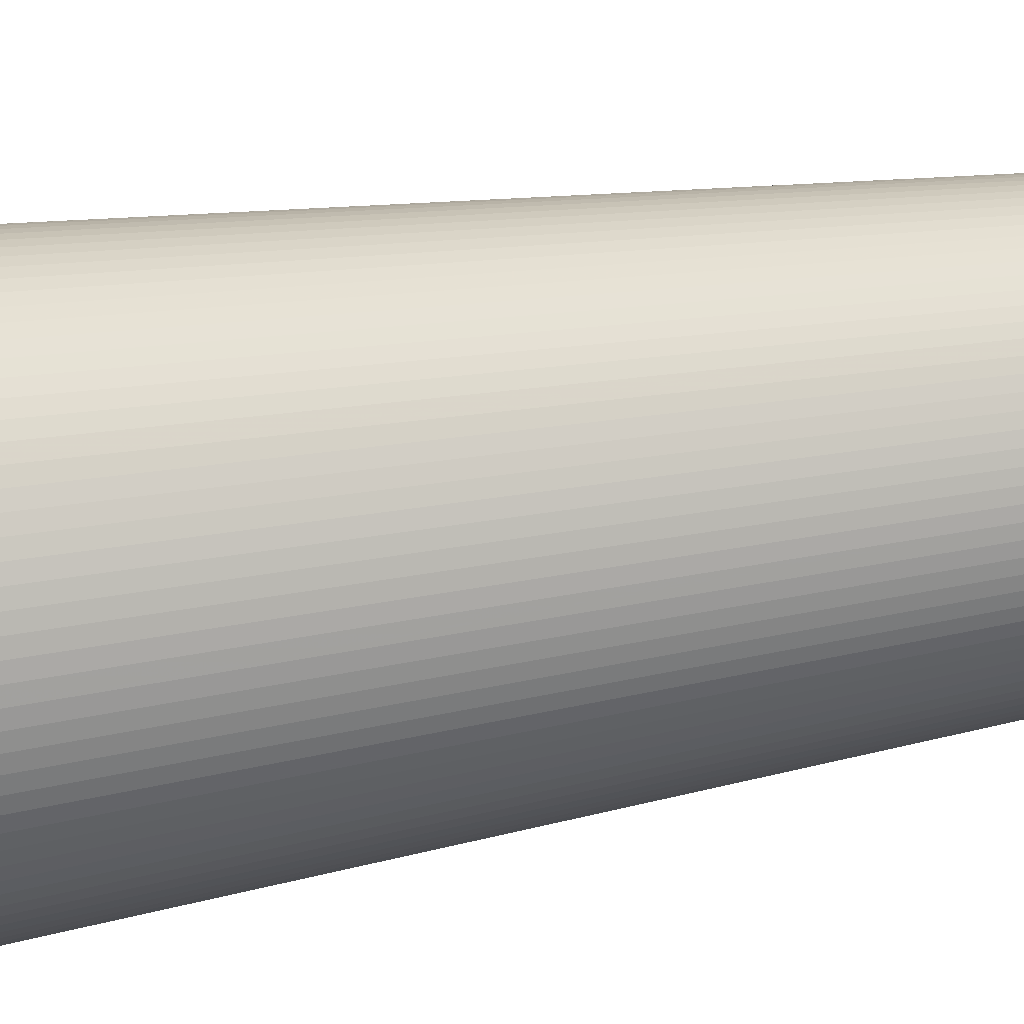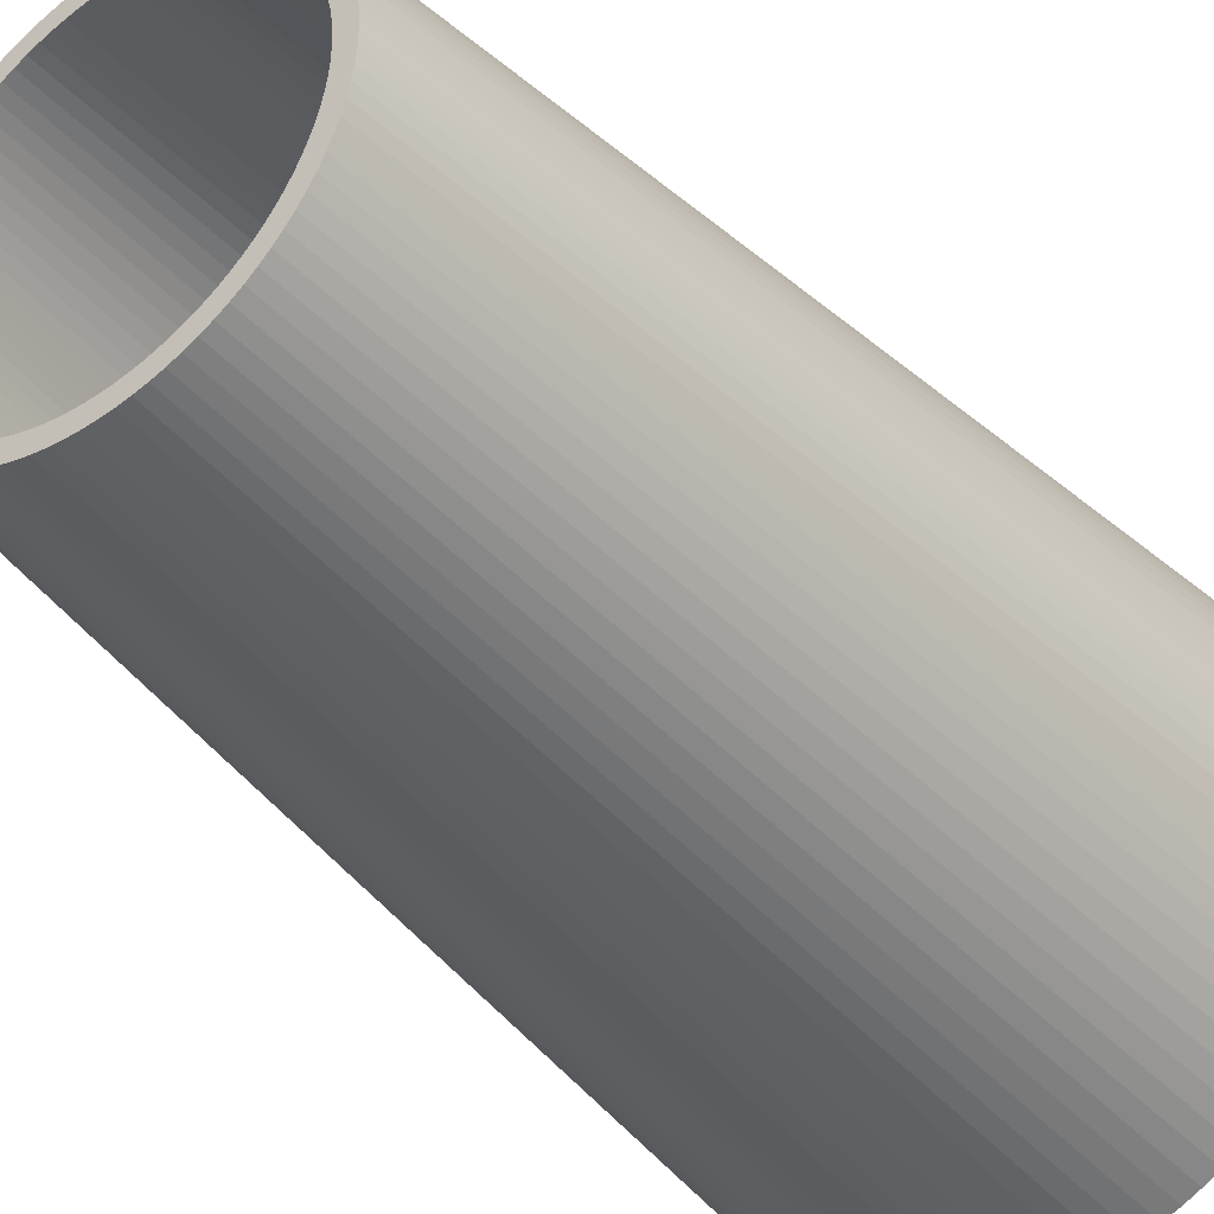
<metadata>
{"format":"obj","ext":"obj","renderer":"f3d","projection":"perspective","resolution":1024,"background":"white","views":[{"elev":-36.6,"azim":-77.3,"up":"+Y"},{"elev":-38.8,"azim":36.9,"up":"+Y"}]}
</metadata>
<code>
v 15 0 0
v 14.97 0.9514 0
v 14.88 1.899 0
v 14.73 2.839 0
v 14.52 3.767 0
v 14.25 4.681 0
v 13.93 5.575 0
v 13.54 6.447 0
v 13.11 7.293 0
v 12.62 8.11 0
v 12.08 8.894 0
v 11.49 9.642 0
v 10.86 10.35 0
v 10.18 11.02 0
v 9.458 11.64 0
v 8.701 12.22 0
v 7.908 12.75 0
v 7.084 13.22 0
v 6.231 13.64 0
v 5.353 14.01 0
v 4.454 14.32 0
v 3.536 14.58 0
v 2.605 14.77 0
v 1.663 14.91 0
v 0.7137 14.98 0
v -0.238 15 0
v -1.189 14.95 0
v -2.135 14.85 0
v -3.072 14.68 0
v -3.997 14.46 0
v -4.906 14.18 0
v -5.795 13.84 0
v -6.661 13.44 0
v -7.5 12.99 0
v -8.309 12.49 0
v -9.084 11.94 0
v -9.823 11.34 0
v -10.52 10.69 0
v -11.18 10 0
v -11.79 9.272 0
v -12.36 8.506 0
v -12.87 7.705 0
v -13.33 6.873 0
v -13.74 6.014 0
v -14.1 5.13 0
v -14.39 4.226 0
v -14.63 3.305 0
v -14.81 2.37 0
v -14.93 1.426 0
v -14.99 0.4759 0
v -14.99 -0.4759 0
v -14.93 -1.426 0
v -14.81 -2.37 0
v -14.63 -3.305 0
v -14.39 -4.226 0
v -14.1 -5.13 0
v -13.74 -6.014 0
v -13.33 -6.873 0
v -12.87 -7.705 0
v -12.36 -8.506 0
v -11.79 -9.272 0
v -11.18 -10 0
v -10.52 -10.69 0
v -9.823 -11.34 0
v -9.084 -11.94 0
v -8.309 -12.49 0
v -7.5 -12.99 0
v -6.661 -13.44 0
v -5.795 -13.84 0
v -4.906 -14.18 0
v -3.997 -14.46 0
v -3.072 -14.68 0
v -2.135 -14.85 0
v -1.189 -14.95 0
v -0.238 -15 0
v 0.7137 -14.98 0
v 1.663 -14.91 0
v 2.605 -14.77 0
v 3.536 -14.58 0
v 4.454 -14.32 0
v 5.353 -14.01 0
v 6.231 -13.64 0
v 7.084 -13.22 0
v 7.908 -12.75 0
v 8.701 -12.22 0
v 9.458 -11.64 0
v 10.18 -11.02 0
v 10.86 -10.35 0
v 11.49 -9.642 0
v 12.08 -8.894 0
v 12.62 -8.11 0
v 13.11 -7.293 0
v 13.54 -6.447 0
v 13.93 -5.575 0
v 14.25 -4.681 0
v 14.52 -3.767 0
v 14.73 -2.839 0
v 14.88 -1.899 0
v 14.97 -0.9514 0
v 10 0 50
v 9.98 0.6342 50
v 9.92 1.266 50
v 9.819 1.893 50
v 9.679 2.511 50
v 9.501 3.12 50
v 9.284 3.717 50
v 9.029 4.298 50
v 8.738 4.862 50
v 8.413 5.406 50
v 8.053 5.929 50
v 7.66 6.428 50
v 7.237 6.901 50
v 6.785 7.346 50
v 6.306 7.761 50
v 5.801 8.146 50
v 5.272 8.497 50
v 4.723 8.815 50
v 4.154 9.096 50
v 3.569 9.341 50
v 2.969 9.549 50
v 2.358 9.718 50
v 1.736 9.848 50
v 1.108 9.938 50
v 0.4758 9.989 50
v -0.1587 9.999 50
v -0.7925 9.969 50
v -1.423 9.898 50
v -2.048 9.788 50
v -2.665 9.638 50
v -3.271 9.45 50
v -3.863 9.224 50
v -4.441 8.96 50
v -5 8.66 50
v -5.539 8.326 50
v -6.056 7.958 50
v -6.549 7.557 50
v -7.015 7.127 50
v -7.453 6.668 50
v -7.861 6.182 50
v -8.237 5.671 50
v -8.58 5.137 50
v -8.888 4.582 50
v -9.161 4.009 50
v -9.397 3.42 50
v -9.595 2.817 50
v -9.754 2.203 50
v -9.874 1.58 50
v -9.955 0.9506 50
v -9.995 0.3173 50
v -9.995 -0.3173 50
v -9.955 -0.9506 50
v -9.874 -1.58 50
v -9.754 -2.203 50
v -9.595 -2.817 50
v -9.397 -3.42 50
v -9.161 -4.009 50
v -8.888 -4.582 50
v -8.58 -5.137 50
v -8.237 -5.671 50
v -7.861 -6.182 50
v -7.453 -6.668 50
v -7.015 -7.127 50
v -6.549 -7.557 50
v -6.056 -7.958 50
v -5.539 -8.326 50
v -5 -8.66 50
v -4.441 -8.96 50
v -3.863 -9.224 50
v -3.271 -9.45 50
v -2.665 -9.638 50
v -2.048 -9.788 50
v -1.423 -9.898 50
v -0.7925 -9.969 50
v -0.1587 -9.999 50
v 0.4758 -9.989 50
v 1.108 -9.938 50
v 1.736 -9.848 50
v 2.358 -9.718 50
v 2.969 -9.549 50
v 3.569 -9.341 50
v 4.154 -9.096 50
v 4.723 -8.815 50
v 5.272 -8.497 50
v 5.801 -8.146 50
v 6.306 -7.761 50
v 6.785 -7.346 50
v 7.237 -6.901 50
v 7.66 -6.428 50
v 8.053 -5.929 50
v 8.413 -5.406 50
v 8.738 -4.862 50
v 9.029 -4.298 50
v 9.284 -3.717 50
v 9.501 -3.12 50
v 9.679 -2.511 50
v 9.819 -1.893 50
v 9.92 -1.266 50
v 9.98 -0.6342 50
v 14 0 0
v 13.97 0.8879 0
v 13.89 1.772 0
v 13.75 2.65 0
v 13.55 3.516 0
v 13.3 4.368 0
v 13 5.203 0
v 12.64 6.017 0
v 12.23 6.807 0
v 11.78 7.569 0
v 11.27 8.301 0
v 10.72 8.999 0
v 10.13 9.661 0
v 9.499 10.28 0
v 8.828 10.87 0
v 8.121 11.4 0
v 7.381 11.9 0
v 6.612 12.34 0
v 5.816 12.73 0
v 4.996 13.08 0
v 4.157 13.37 0
v 3.301 13.61 0
v 2.431 13.79 0
v 1.552 13.91 0
v 0.6661 13.98 0
v -0.2221 14 0
v -1.109 13.96 0
v -1.992 13.86 0
v -2.867 13.7 0
v -3.731 13.49 0
v -4.579 13.23 0
v -5.409 12.91 0
v -6.217 12.54 0
v -7 12.12 0
v -7.755 11.66 0
v -8.479 11.14 0
v -9.168 10.58 0
v -9.821 9.978 0
v -10.43 9.335 0
v -11 8.654 0
v -11.53 7.939 0
v -12.01 7.191 0
v -12.44 6.415 0
v -12.83 5.613 0
v -13.16 4.788 0
v -13.43 3.944 0
v -13.66 3.084 0
v -13.82 2.212 0
v -13.94 1.331 0
v -13.99 0.4442 0
v -13.99 -0.4442 0
v -13.94 -1.331 0
v -13.82 -2.212 0
v -13.66 -3.084 0
v -13.43 -3.944 0
v -13.16 -4.788 0
v -12.83 -5.613 0
v -12.44 -6.415 0
v -12.01 -7.191 0
v -11.53 -7.939 0
v -11 -8.654 0
v -10.43 -9.335 0
v -9.821 -9.978 0
v -9.168 -10.58 0
v -8.479 -11.14 0
v -7.755 -11.66 0
v -7 -12.12 0
v -6.217 -12.54 0
v -5.409 -12.91 0
v -4.579 -13.23 0
v -3.731 -13.49 0
v -2.867 -13.7 0
v -1.992 -13.86 0
v -1.109 -13.96 0
v -0.2221 -14 0
v 0.6661 -13.98 0
v 1.552 -13.91 0
v 2.431 -13.79 0
v 3.301 -13.61 0
v 4.157 -13.37 0
v 4.996 -13.08 0
v 5.816 -12.73 0
v 6.612 -12.34 0
v 7.381 -11.9 0
v 8.121 -11.4 0
v 8.828 -10.87 0
v 9.499 -10.28 0
v 10.13 -9.661 0
v 10.72 -8.999 0
v 11.27 -8.301 0
v 11.78 -7.569 0
v 12.23 -6.807 0
v 12.64 -6.017 0
v 13 -5.203 0
v 13.3 -4.368 0
v 13.55 -3.516 0
v 13.75 -2.65 0
v 13.89 -1.772 0
v 13.97 -0.8879 0
v 9 0 50
v 8.982 0.5708 50
v 8.928 1.139 50
v 8.837 1.703 50
v 8.712 2.26 50
v 8.551 2.808 50
v 8.355 3.345 50
v 8.126 3.868 50
v 7.865 4.376 50
v 7.571 4.866 50
v 7.247 5.336 50
v 6.894 5.785 50
v 6.514 6.211 50
v 6.107 6.611 50
v 5.675 6.985 50
v 5.221 7.331 50
v 4.745 7.648 50
v 4.25 7.933 50
v 3.739 8.187 50
v 3.212 8.407 50
v 2.672 8.594 50
v 2.122 8.746 50
v 1.563 8.863 50
v 0.9975 8.945 50
v 0.4282 8.99 50
v -0.1428 8.999 50
v -0.7132 8.972 50
v -1.281 8.908 50
v -1.843 8.809 50
v -2.398 8.675 50
v -2.944 8.505 50
v -3.477 8.301 50
v -3.997 8.064 50
v -4.5 7.794 50
v -4.985 7.493 50
v -5.45 7.162 50
v -5.894 6.802 50
v -6.313 6.414 50
v -6.707 6.001 50
v -7.074 5.563 50
v -7.413 5.104 50
v -7.722 4.623 50
v -8 4.124 50
v -8.245 3.608 50
v -8.457 3.078 50
v -8.635 2.536 50
v -8.779 1.983 50
v -8.887 1.422 50
v -8.959 0.8555 50
v -8.995 0.2856 50
v -8.995 -0.2856 50
v -8.959 -0.8555 50
v -8.887 -1.422 50
v -8.779 -1.983 50
v -8.635 -2.536 50
v -8.457 -3.078 50
v -8.245 -3.608 50
v -8 -4.124 50
v -7.722 -4.623 50
v -7.413 -5.104 50
v -7.074 -5.563 50
v -6.707 -6.001 50
v -6.313 -6.414 50
v -5.894 -6.802 50
v -5.45 -7.162 50
v -4.985 -7.493 50
v -4.5 -7.794 50
v -3.997 -8.064 50
v -3.477 -8.301 50
v -2.944 -8.505 50
v -2.398 -8.675 50
v -1.843 -8.809 50
v -1.281 -8.908 50
v -0.7132 -8.972 50
v -0.1428 -8.999 50
v 0.4282 -8.99 50
v 0.9975 -8.945 50
v 1.563 -8.863 50
v 2.122 -8.746 50
v 2.672 -8.594 50
v 3.212 -8.407 50
v 3.739 -8.187 50
v 4.25 -7.933 50
v 4.745 -7.648 50
v 5.221 -7.331 50
v 5.675 -6.985 50
v 6.107 -6.611 50
v 6.514 -6.211 50
v 6.894 -5.785 50
v 7.247 -5.336 50
v 7.571 -4.866 50
v 7.865 -4.376 50
v 8.126 -3.868 50
v 8.355 -3.345 50
v 8.551 -2.808 50
v 8.712 -2.26 50
v 8.837 -1.703 50
v 8.928 -1.139 50
v 8.982 -0.5708 50
f 1 2 100
f 2 101 100
f 2 3 101
f 3 102 101
f 3 4 102
f 4 103 102
f 4 5 103
f 5 104 103
f 5 6 104
f 6 105 104
f 6 7 105
f 7 106 105
f 7 8 106
f 8 107 106
f 8 9 107
f 9 108 107
f 9 10 108
f 10 109 108
f 10 11 109
f 11 110 109
f 11 12 110
f 12 111 110
f 12 13 111
f 13 112 111
f 13 14 112
f 14 113 112
f 14 15 113
f 15 114 113
f 15 16 114
f 16 115 114
f 16 17 115
f 17 116 115
f 17 18 116
f 18 117 116
f 18 19 117
f 19 118 117
f 19 20 118
f 20 119 118
f 20 21 119
f 21 120 119
f 21 22 120
f 22 121 120
f 22 23 121
f 23 122 121
f 23 24 122
f 24 123 122
f 24 25 123
f 25 124 123
f 25 26 124
f 26 125 124
f 26 27 125
f 27 126 125
f 27 28 126
f 28 127 126
f 28 29 127
f 29 128 127
f 29 30 128
f 30 129 128
f 30 31 129
f 31 130 129
f 31 32 130
f 32 131 130
f 32 33 131
f 33 132 131
f 33 34 132
f 34 133 132
f 34 35 133
f 35 134 133
f 35 36 134
f 36 135 134
f 36 37 135
f 37 136 135
f 37 38 136
f 38 137 136
f 38 39 137
f 39 138 137
f 39 40 138
f 40 139 138
f 40 41 139
f 41 140 139
f 41 42 140
f 42 141 140
f 42 43 141
f 43 142 141
f 43 44 142
f 44 143 142
f 44 45 143
f 45 144 143
f 45 46 144
f 46 145 144
f 46 47 145
f 47 146 145
f 47 48 146
f 48 147 146
f 48 49 147
f 49 148 147
f 49 50 148
f 50 149 148
f 50 51 149
f 51 150 149
f 51 52 150
f 52 151 150
f 52 53 151
f 53 152 151
f 53 54 152
f 54 153 152
f 54 55 153
f 55 154 153
f 55 56 154
f 56 155 154
f 56 57 155
f 57 156 155
f 57 58 156
f 58 157 156
f 58 59 157
f 59 158 157
f 59 60 158
f 60 159 158
f 60 61 159
f 61 160 159
f 61 62 160
f 62 161 160
f 62 63 161
f 63 162 161
f 63 64 162
f 64 163 162
f 64 65 163
f 65 164 163
f 65 66 164
f 66 165 164
f 66 67 165
f 67 166 165
f 67 68 166
f 68 167 166
f 68 69 167
f 69 168 167
f 69 70 168
f 70 169 168
f 70 71 169
f 71 170 169
f 71 72 170
f 72 171 170
f 72 73 171
f 73 172 171
f 73 74 172
f 74 173 172
f 74 75 173
f 75 174 173
f 75 76 174
f 76 175 174
f 76 77 175
f 77 176 175
f 77 78 176
f 78 177 176
f 78 79 177
f 79 178 177
f 79 80 178
f 80 179 178
f 80 81 179
f 81 180 179
f 81 82 180
f 82 181 180
f 82 83 181
f 83 182 181
f 83 84 182
f 84 183 182
f 84 85 183
f 85 184 183
f 85 86 184
f 86 185 184
f 86 87 185
f 87 186 185
f 87 88 186
f 88 187 186
f 88 89 187
f 89 188 187
f 89 90 188
f 90 189 188
f 90 91 189
f 91 190 189
f 91 92 190
f 92 191 190
f 92 93 191
f 93 192 191
f 93 94 192
f 94 193 192
f 94 95 193
f 95 194 193
f 95 96 194
f 96 195 194
f 96 97 195
f 97 196 195
f 97 98 196
f 98 197 196
f 98 99 197
f 99 198 197
f 99 1 198
f 1 100 198
f 100 101 298
f 101 299 298
f 101 102 299
f 102 300 299
f 102 103 300
f 103 301 300
f 103 104 301
f 104 302 301
f 104 105 302
f 105 303 302
f 105 106 303
f 106 304 303
f 106 107 304
f 107 305 304
f 107 108 305
f 108 306 305
f 108 109 306
f 109 307 306
f 109 110 307
f 110 308 307
f 110 111 308
f 111 309 308
f 111 112 309
f 112 310 309
f 112 113 310
f 113 311 310
f 113 114 311
f 114 312 311
f 114 115 312
f 115 313 312
f 115 116 313
f 116 314 313
f 116 117 314
f 117 315 314
f 117 118 315
f 118 316 315
f 118 119 316
f 119 317 316
f 119 120 317
f 120 318 317
f 120 121 318
f 121 319 318
f 121 122 319
f 122 320 319
f 122 123 320
f 123 321 320
f 123 124 321
f 124 322 321
f 124 125 322
f 125 323 322
f 125 126 323
f 126 324 323
f 126 127 324
f 127 325 324
f 127 128 325
f 128 326 325
f 128 129 326
f 129 327 326
f 129 130 327
f 130 328 327
f 130 131 328
f 131 329 328
f 131 132 329
f 132 330 329
f 132 133 330
f 133 331 330
f 133 134 331
f 134 332 331
f 134 135 332
f 135 333 332
f 135 136 333
f 136 334 333
f 136 137 334
f 137 335 334
f 137 138 335
f 138 336 335
f 138 139 336
f 139 337 336
f 139 140 337
f 140 338 337
f 140 141 338
f 141 339 338
f 141 142 339
f 142 340 339
f 142 143 340
f 143 341 340
f 143 144 341
f 144 342 341
f 144 145 342
f 145 343 342
f 145 146 343
f 146 344 343
f 146 147 344
f 147 345 344
f 147 148 345
f 148 346 345
f 148 149 346
f 149 347 346
f 149 150 347
f 150 348 347
f 150 151 348
f 151 349 348
f 151 152 349
f 152 350 349
f 152 153 350
f 153 351 350
f 153 154 351
f 154 352 351
f 154 155 352
f 155 353 352
f 155 156 353
f 156 354 353
f 156 157 354
f 157 355 354
f 157 158 355
f 158 356 355
f 158 159 356
f 159 357 356
f 159 160 357
f 160 358 357
f 160 161 358
f 161 359 358
f 161 162 359
f 162 360 359
f 162 163 360
f 163 361 360
f 163 164 361
f 164 362 361
f 164 165 362
f 165 363 362
f 165 166 363
f 166 364 363
f 166 167 364
f 167 365 364
f 167 168 365
f 168 366 365
f 168 169 366
f 169 367 366
f 169 170 367
f 170 368 367
f 170 171 368
f 171 369 368
f 171 172 369
f 172 370 369
f 172 173 370
f 173 371 370
f 173 174 371
f 174 372 371
f 174 175 372
f 175 373 372
f 175 176 373
f 176 374 373
f 176 177 374
f 177 375 374
f 177 178 375
f 178 376 375
f 178 179 376
f 179 377 376
f 179 180 377
f 180 378 377
f 180 181 378
f 181 379 378
f 181 182 379
f 182 380 379
f 182 183 380
f 183 381 380
f 183 184 381
f 184 382 381
f 184 185 382
f 185 383 382
f 185 186 383
f 186 384 383
f 186 187 384
f 187 385 384
f 187 188 385
f 188 386 385
f 188 189 386
f 189 387 386
f 189 190 387
f 190 388 387
f 190 191 388
f 191 389 388
f 191 192 389
f 192 390 389
f 192 193 390
f 193 391 390
f 193 194 391
f 194 392 391
f 194 195 392
f 195 393 392
f 195 196 393
f 196 394 393
f 196 197 394
f 197 395 394
f 197 198 395
f 198 396 395
f 198 100 396
f 100 298 396
f 298 299 200
f 199 298 200
f 299 300 201
f 200 299 201
f 300 301 202
f 201 300 202
f 301 302 203
f 202 301 203
f 302 303 204
f 203 302 204
f 303 304 205
f 204 303 205
f 304 305 206
f 205 304 206
f 305 306 207
f 206 305 207
f 306 307 208
f 207 306 208
f 307 308 209
f 208 307 209
f 308 309 210
f 209 308 210
f 309 310 211
f 210 309 211
f 310 311 212
f 211 310 212
f 311 312 213
f 212 311 213
f 312 313 214
f 213 312 214
f 313 314 215
f 214 313 215
f 314 315 216
f 215 314 216
f 315 316 217
f 216 315 217
f 316 317 218
f 217 316 218
f 317 318 219
f 218 317 219
f 318 319 220
f 219 318 220
f 319 320 221
f 220 319 221
f 320 321 222
f 221 320 222
f 321 322 223
f 222 321 223
f 322 323 224
f 223 322 224
f 323 324 225
f 224 323 225
f 324 325 226
f 225 324 226
f 325 326 227
f 226 325 227
f 326 327 228
f 227 326 228
f 327 328 229
f 228 327 229
f 328 329 230
f 229 328 230
f 329 330 231
f 230 329 231
f 330 331 232
f 231 330 232
f 331 332 233
f 232 331 233
f 332 333 234
f 233 332 234
f 333 334 235
f 234 333 235
f 334 335 236
f 235 334 236
f 335 336 237
f 236 335 237
f 336 337 238
f 237 336 238
f 337 338 239
f 238 337 239
f 338 339 240
f 239 338 240
f 339 340 241
f 240 339 241
f 340 341 242
f 241 340 242
f 341 342 243
f 242 341 243
f 342 343 244
f 243 342 244
f 343 344 245
f 244 343 245
f 344 345 246
f 245 344 246
f 345 346 247
f 246 345 247
f 346 347 248
f 247 346 248
f 347 348 249
f 248 347 249
f 348 349 250
f 249 348 250
f 349 350 251
f 250 349 251
f 350 351 252
f 251 350 252
f 351 352 253
f 252 351 253
f 352 353 254
f 253 352 254
f 353 354 255
f 254 353 255
f 354 355 256
f 255 354 256
f 355 356 257
f 256 355 257
f 356 357 258
f 257 356 258
f 357 358 259
f 258 357 259
f 358 359 260
f 259 358 260
f 359 360 261
f 260 359 261
f 360 361 262
f 261 360 262
f 361 362 263
f 262 361 263
f 362 363 264
f 263 362 264
f 363 364 265
f 264 363 265
f 364 365 266
f 265 364 266
f 365 366 267
f 266 365 267
f 366 367 268
f 267 366 268
f 367 368 269
f 268 367 269
f 368 369 270
f 269 368 270
f 369 370 271
f 270 369 271
f 370 371 272
f 271 370 272
f 371 372 273
f 272 371 273
f 372 373 274
f 273 372 274
f 373 374 275
f 274 373 275
f 374 375 276
f 275 374 276
f 375 376 277
f 276 375 277
f 376 377 278
f 277 376 278
f 377 378 279
f 278 377 279
f 378 379 280
f 279 378 280
f 379 380 281
f 280 379 281
f 380 381 282
f 281 380 282
f 381 382 283
f 282 381 283
f 382 383 284
f 283 382 284
f 383 384 285
f 284 383 285
f 384 385 286
f 285 384 286
f 385 386 287
f 286 385 287
f 386 387 288
f 287 386 288
f 387 388 289
f 288 387 289
f 388 389 290
f 289 388 290
f 389 390 291
f 290 389 291
f 390 391 292
f 291 390 292
f 391 392 293
f 292 391 293
f 392 393 294
f 293 392 294
f 393 394 295
f 294 393 295
f 394 395 296
f 295 394 296
f 395 396 297
f 296 395 297
f 396 298 199
f 297 396 199
f 199 200 2
f 1 199 2
f 200 201 3
f 2 200 3
f 201 202 4
f 3 201 4
f 202 203 5
f 4 202 5
f 203 204 6
f 5 203 6
f 204 205 7
f 6 204 7
f 205 206 8
f 7 205 8
f 206 207 9
f 8 206 9
f 207 208 10
f 9 207 10
f 208 209 11
f 10 208 11
f 209 210 12
f 11 209 12
f 210 211 13
f 12 210 13
f 211 212 14
f 13 211 14
f 212 213 15
f 14 212 15
f 213 214 16
f 15 213 16
f 214 215 17
f 16 214 17
f 215 216 18
f 17 215 18
f 216 217 19
f 18 216 19
f 217 218 20
f 19 217 20
f 218 219 21
f 20 218 21
f 219 220 22
f 21 219 22
f 220 221 23
f 22 220 23
f 221 222 24
f 23 221 24
f 222 223 25
f 24 222 25
f 223 224 26
f 25 223 26
f 224 225 27
f 26 224 27
f 225 226 28
f 27 225 28
f 226 227 29
f 28 226 29
f 227 228 30
f 29 227 30
f 228 229 31
f 30 228 31
f 229 230 32
f 31 229 32
f 230 231 33
f 32 230 33
f 231 232 34
f 33 231 34
f 232 233 35
f 34 232 35
f 233 234 36
f 35 233 36
f 234 235 37
f 36 234 37
f 235 236 38
f 37 235 38
f 236 237 39
f 38 236 39
f 237 238 40
f 39 237 40
f 238 239 41
f 40 238 41
f 239 240 42
f 41 239 42
f 240 241 43
f 42 240 43
f 241 242 44
f 43 241 44
f 242 243 45
f 44 242 45
f 243 244 46
f 45 243 46
f 244 245 47
f 46 244 47
f 245 246 48
f 47 245 48
f 246 247 49
f 48 246 49
f 247 248 50
f 49 247 50
f 248 249 51
f 50 248 51
f 249 250 52
f 51 249 52
f 250 251 53
f 52 250 53
f 251 252 54
f 53 251 54
f 252 253 55
f 54 252 55
f 253 254 56
f 55 253 56
f 254 255 57
f 56 254 57
f 255 256 58
f 57 255 58
f 256 257 59
f 58 256 59
f 257 258 60
f 59 257 60
f 258 259 61
f 60 258 61
f 259 260 62
f 61 259 62
f 260 261 63
f 62 260 63
f 261 262 64
f 63 261 64
f 262 263 65
f 64 262 65
f 263 264 66
f 65 263 66
f 264 265 67
f 66 264 67
f 265 266 68
f 67 265 68
f 266 267 69
f 68 266 69
f 267 268 70
f 69 267 70
f 268 269 71
f 70 268 71
f 269 270 72
f 71 269 72
f 270 271 73
f 72 270 73
f 271 272 74
f 73 271 74
f 272 273 75
f 74 272 75
f 273 274 76
f 75 273 76
f 274 275 77
f 76 274 77
f 275 276 78
f 77 275 78
f 276 277 79
f 78 276 79
f 277 278 80
f 79 277 80
f 278 279 81
f 80 278 81
f 279 280 82
f 81 279 82
f 280 281 83
f 82 280 83
f 281 282 84
f 83 281 84
f 282 283 85
f 84 282 85
f 283 284 86
f 85 283 86
f 284 285 87
f 86 284 87
f 285 286 88
f 87 285 88
f 286 287 89
f 88 286 89
f 287 288 90
f 89 287 90
f 288 289 91
f 90 288 91
f 289 290 92
f 91 289 92
f 290 291 93
f 92 290 93
f 291 292 94
f 93 291 94
f 292 293 95
f 94 292 95
f 293 294 96
f 95 293 96
f 294 295 97
f 96 294 97
f 295 296 98
f 97 295 98
f 296 297 99
f 98 296 99
f 297 199 1
f 99 297 1

</code>
